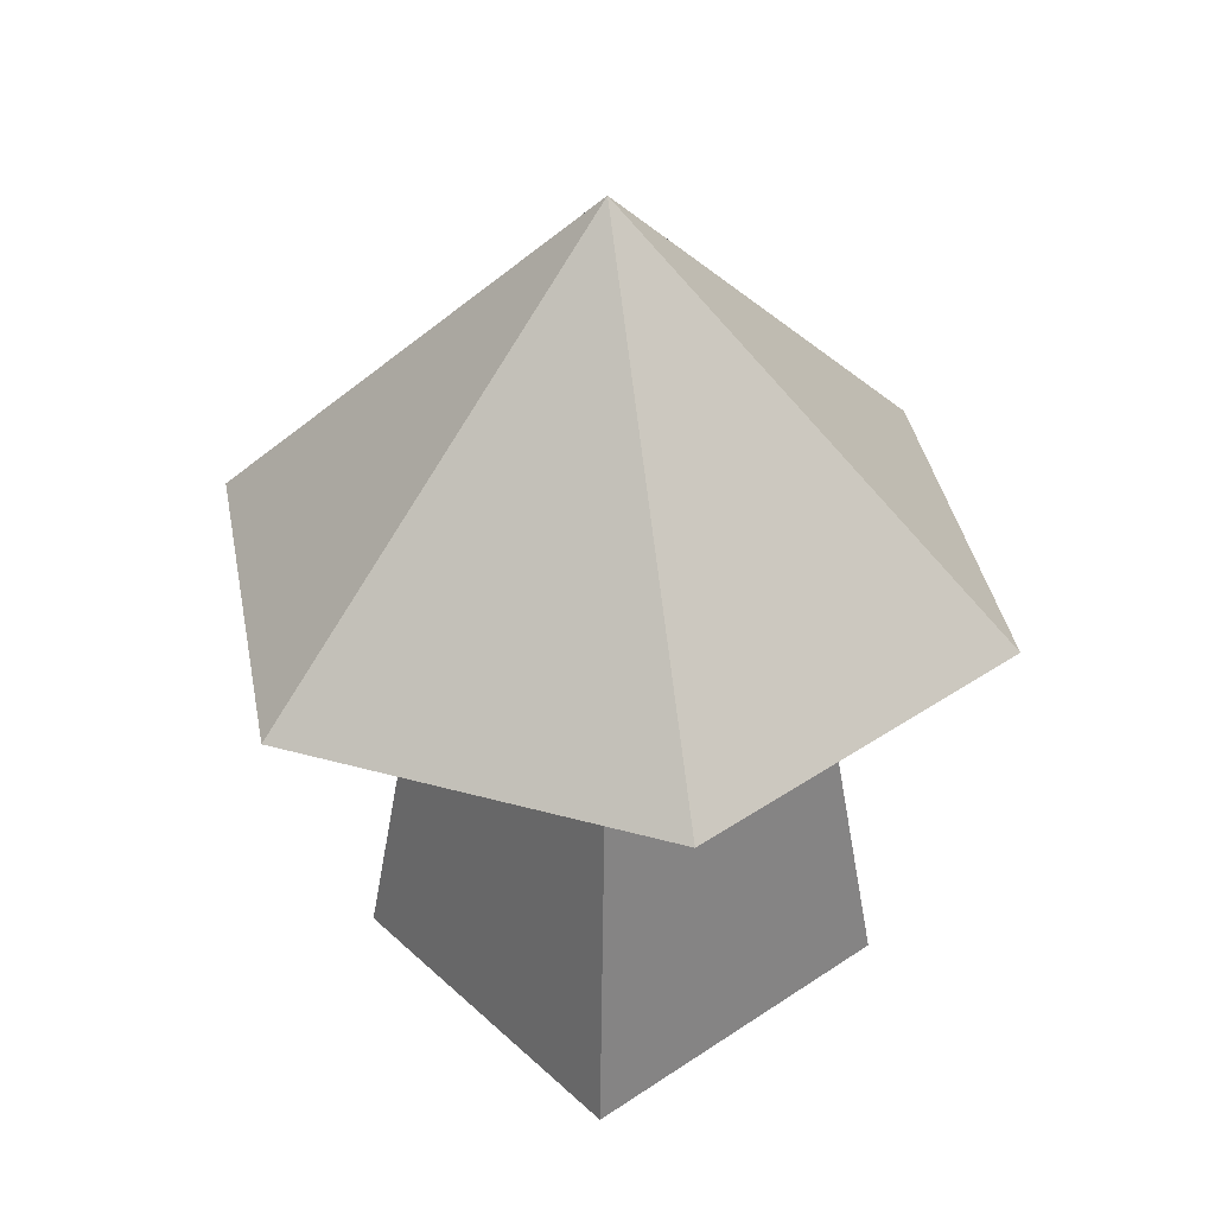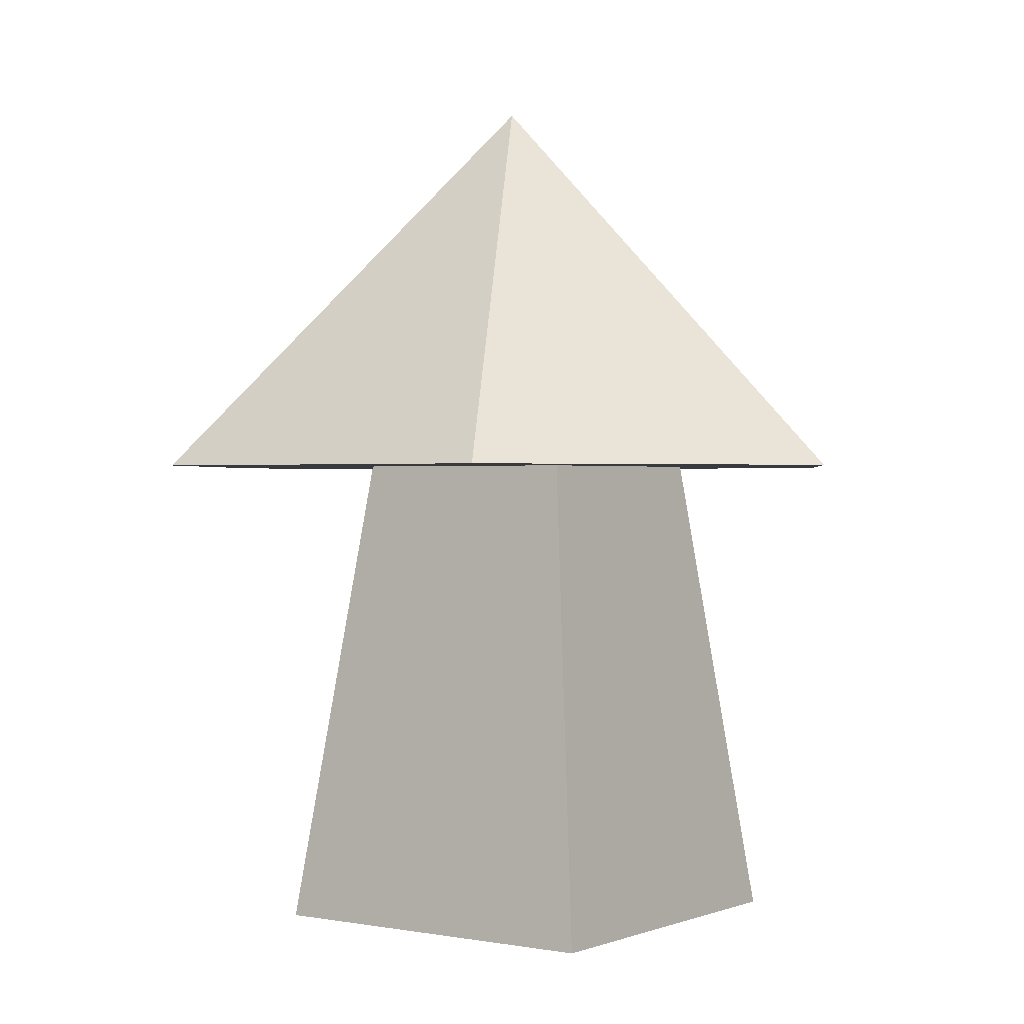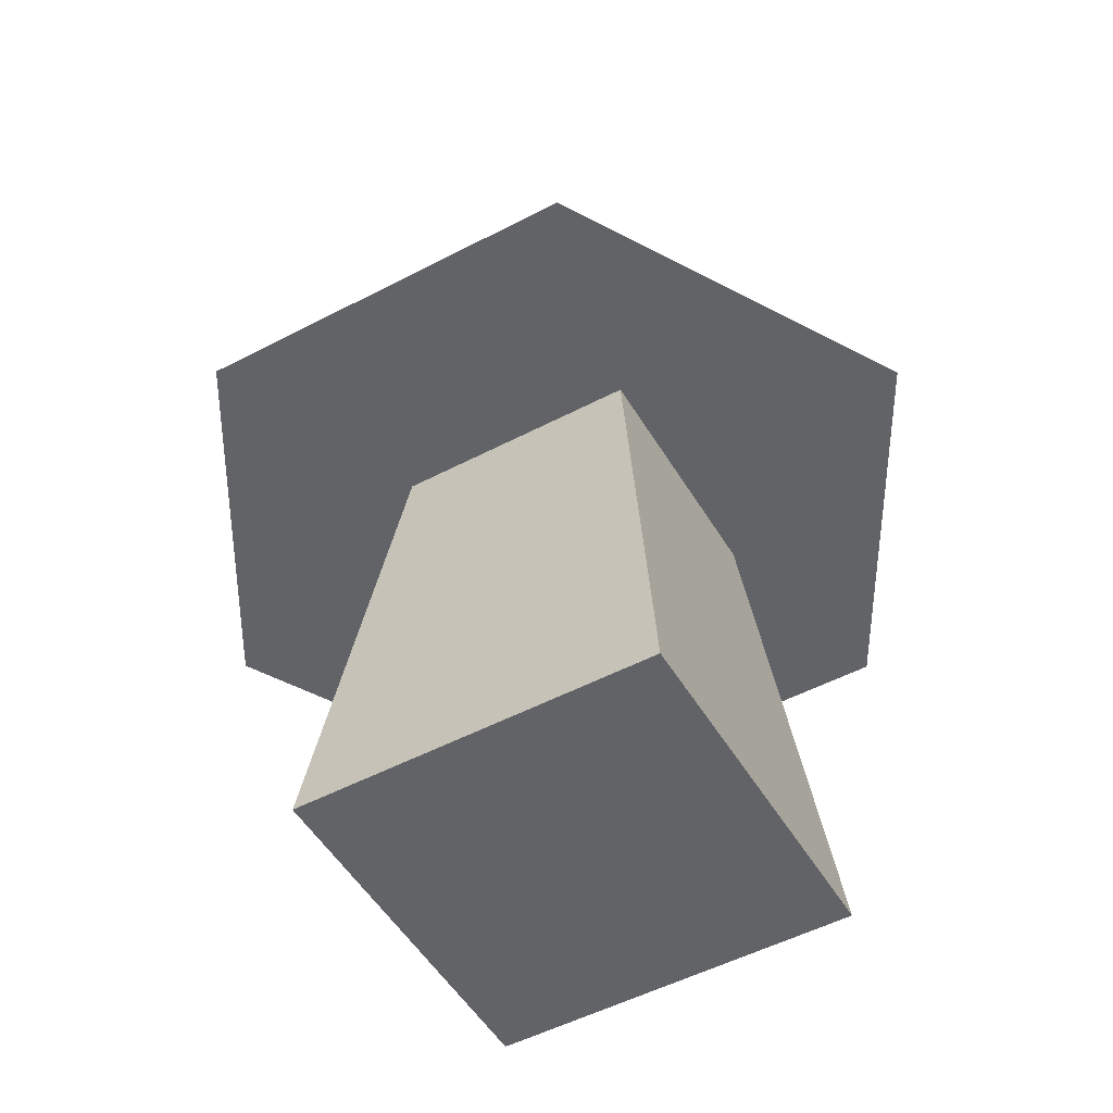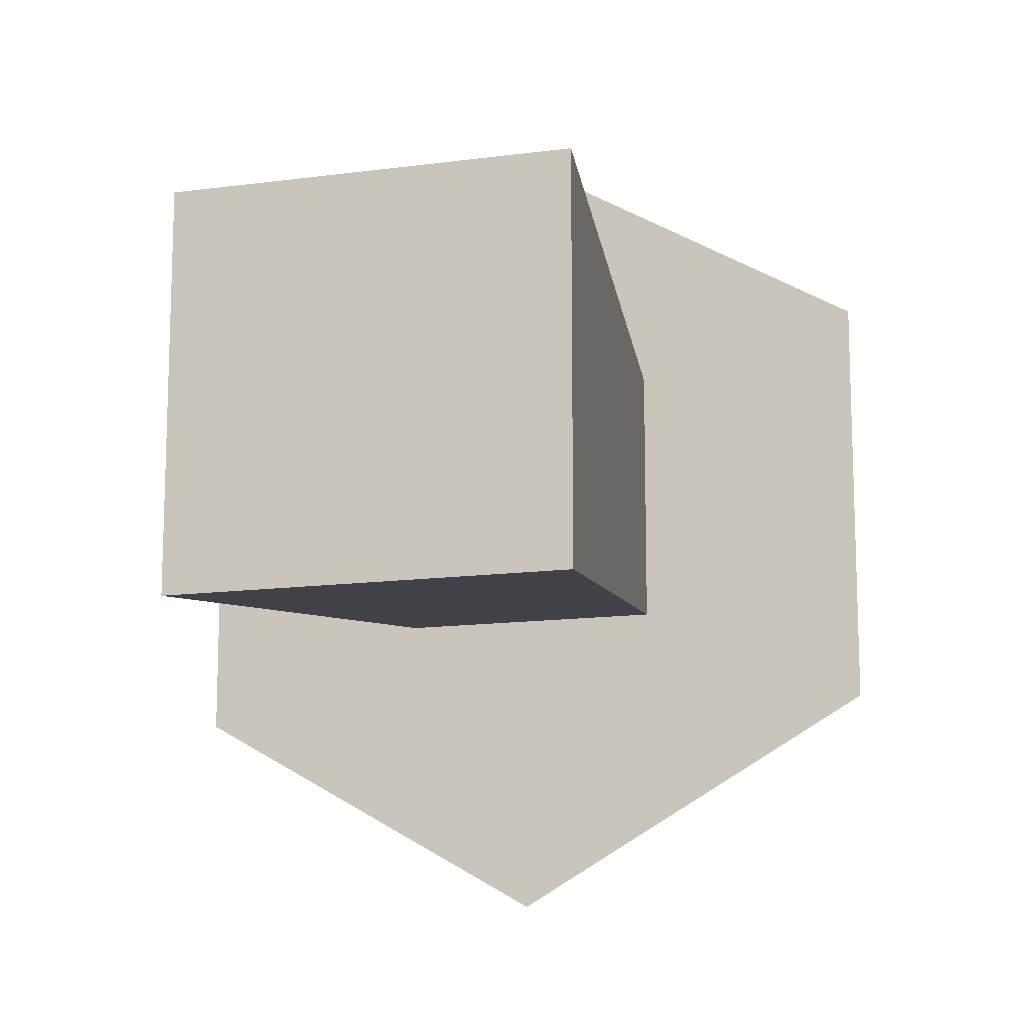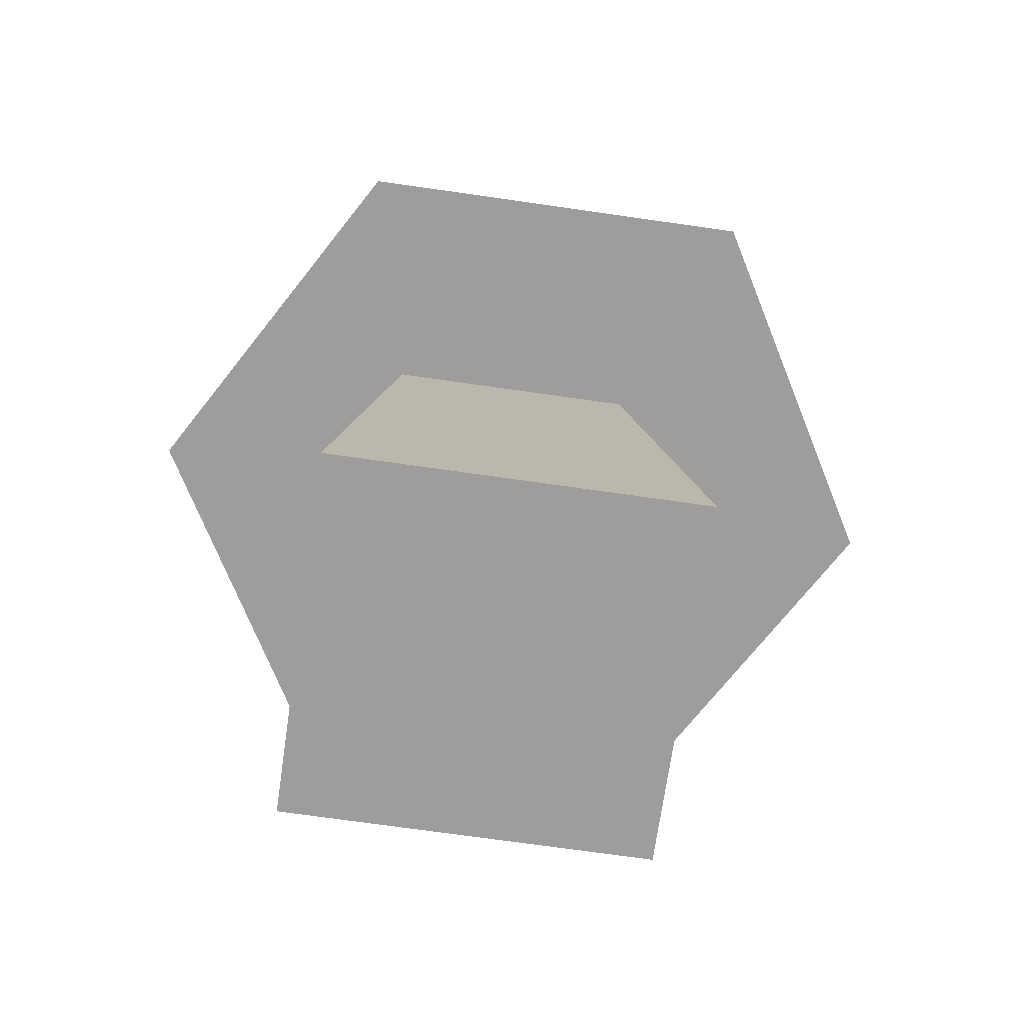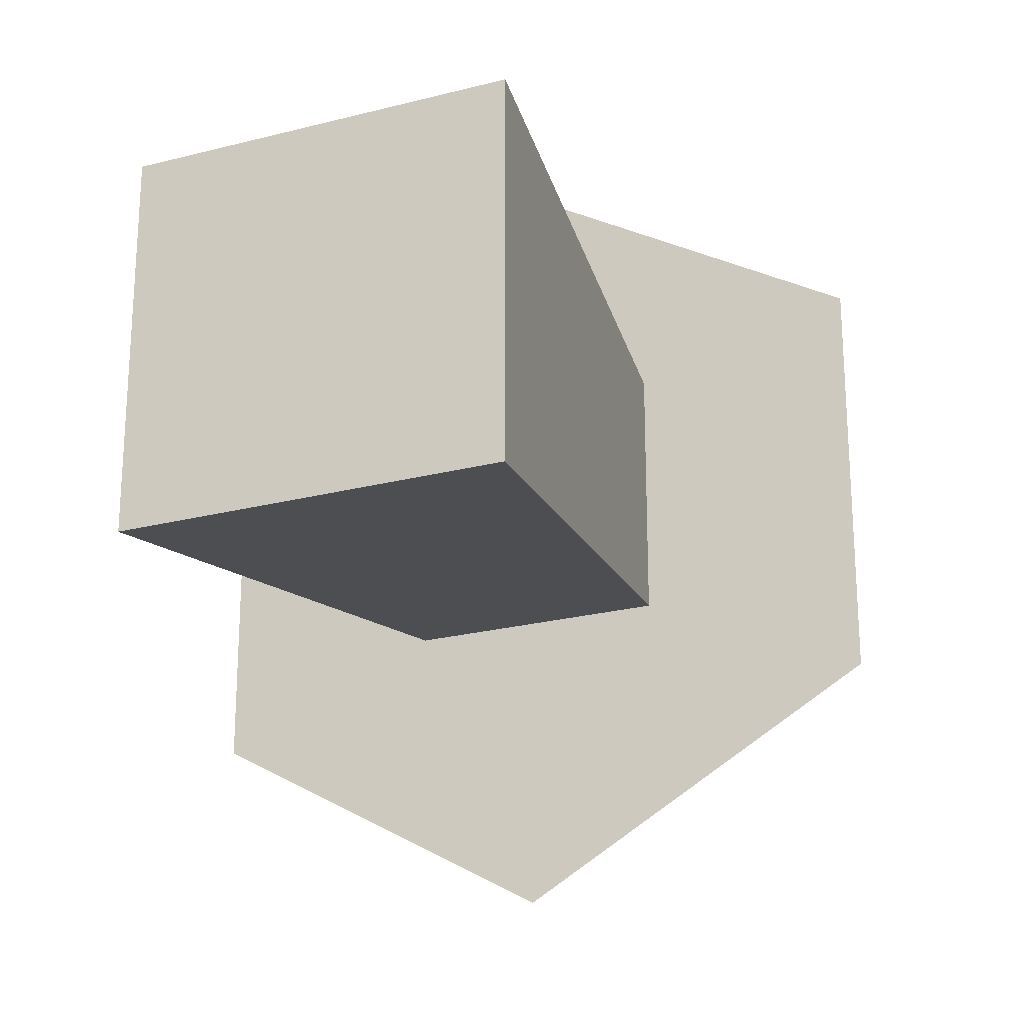
<metadata>
{"format":"obj","ext":"obj","renderer":"f3d","projection":"perspective","resolution":1024,"background":"white","views":[{"elev":38.1,"azim":-130.6,"up":"+Y"},{"elev":0.6,"azim":-54.4,"up":"+Y"},{"elev":-50.8,"azim":-60.1,"up":"+Y"},{"elev":-13.6,"azim":16.9,"up":"+Z"},{"elev":-70.5,"azim":81.8,"up":"+Y"},{"elev":-23.5,"azim":23.6,"up":"+Z"}]}
</metadata>
<code>
g Mesh1 Mushroom_Red Model
v 0.3372 0 -0.1211
v 0.2984 0.3159 -0.1598
v 0.141 0.3159 -0.1598
v 0.1023 0 -0.1211
f 1 2 3 4
v 0.3372 0 -0.356
v 0.2984 0.3159 -0.3172
f 1 5 6 2
v 0.1023 0 -0.356
f 5 1 4 7
v 0.141 0.3159 -0.3172
f 3 8 7 4
f 6 2 3 8
v 0.4349 0.3159 -0.3766
f 6 9 2
v 0.2175 0.3159 -0.5022
f 6 10 9
f 8 10 6
v 0 0.3159 -0.1255
f 11 10 8
v 0 0.3159 -0.3766
f 10 11 12
v 0.2175 0.567 -0.2511
f 11 13 12
v 0.2175 0.3159 -0
f 14 13 11
v 0.4349 0.3159 -0.1255
f 15 13 14
f 13 15 9
f 15 2 9
f 14 2 15
f 14 3 2
f 11 3 14
f 3 11 8
f 10 13 9
f 12 13 10
f 7 8 6 5

</code>
